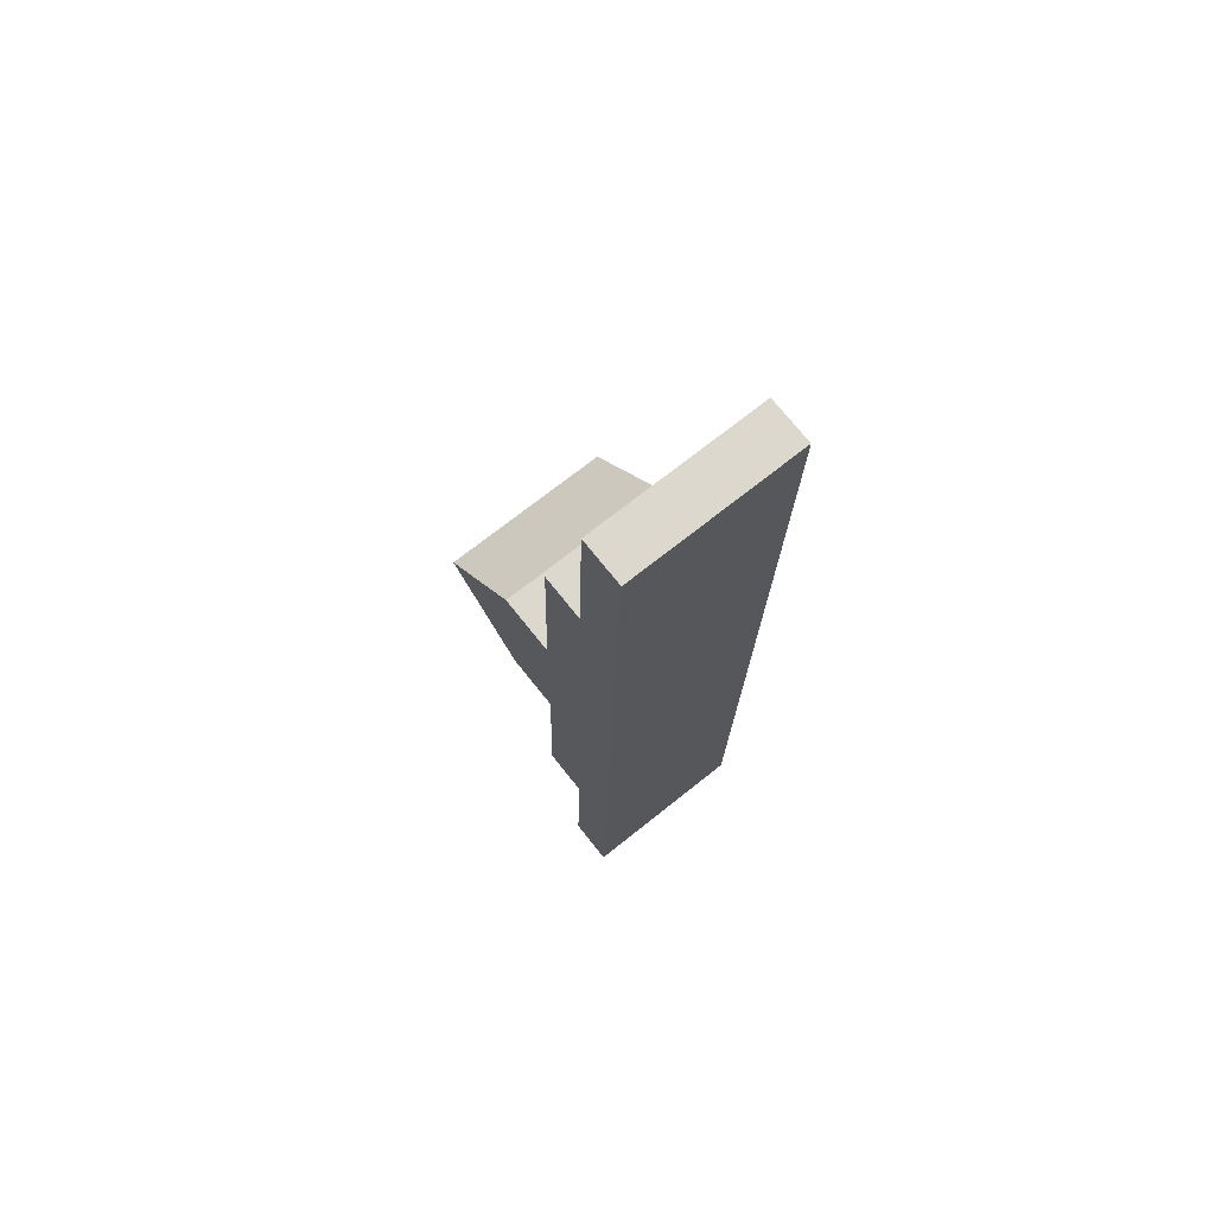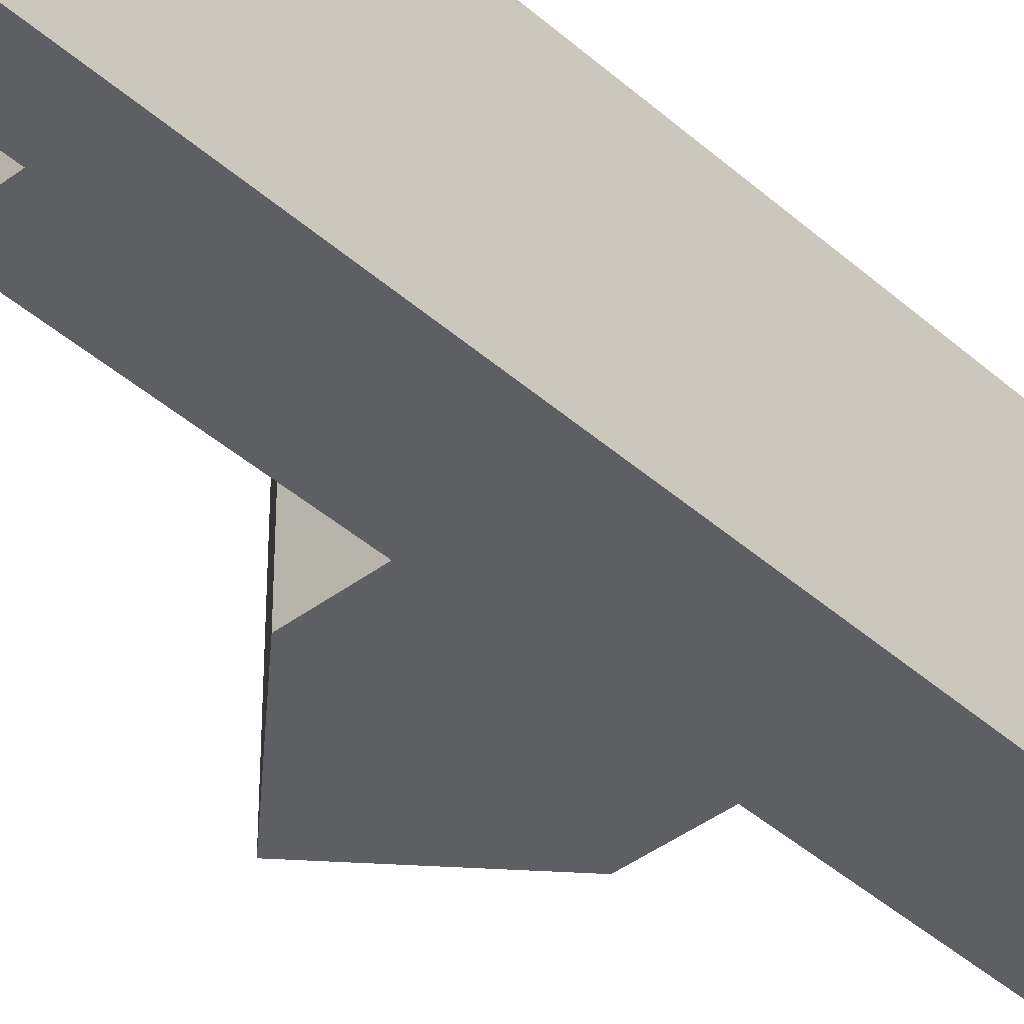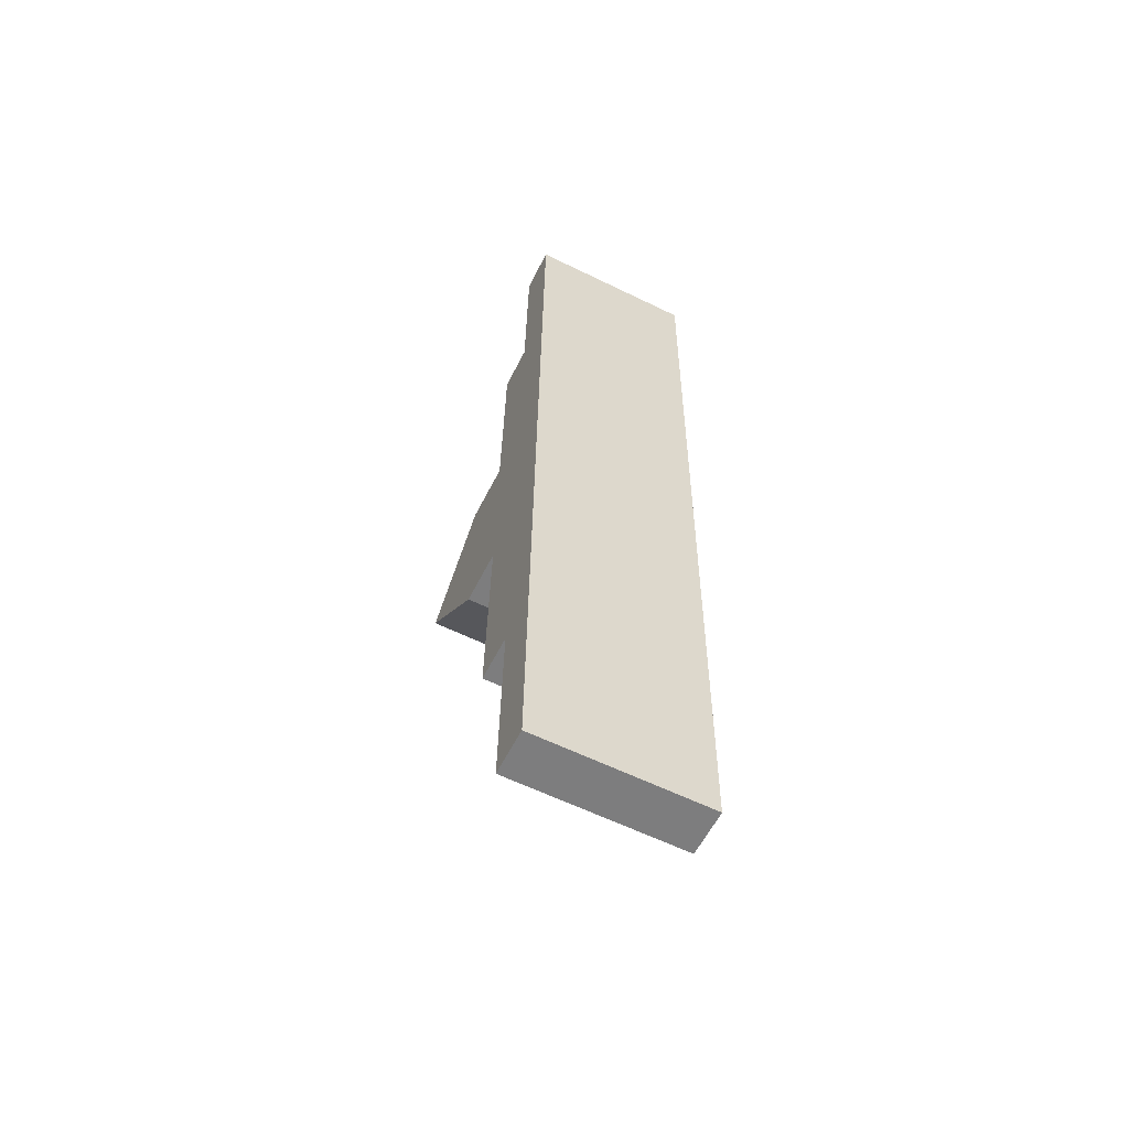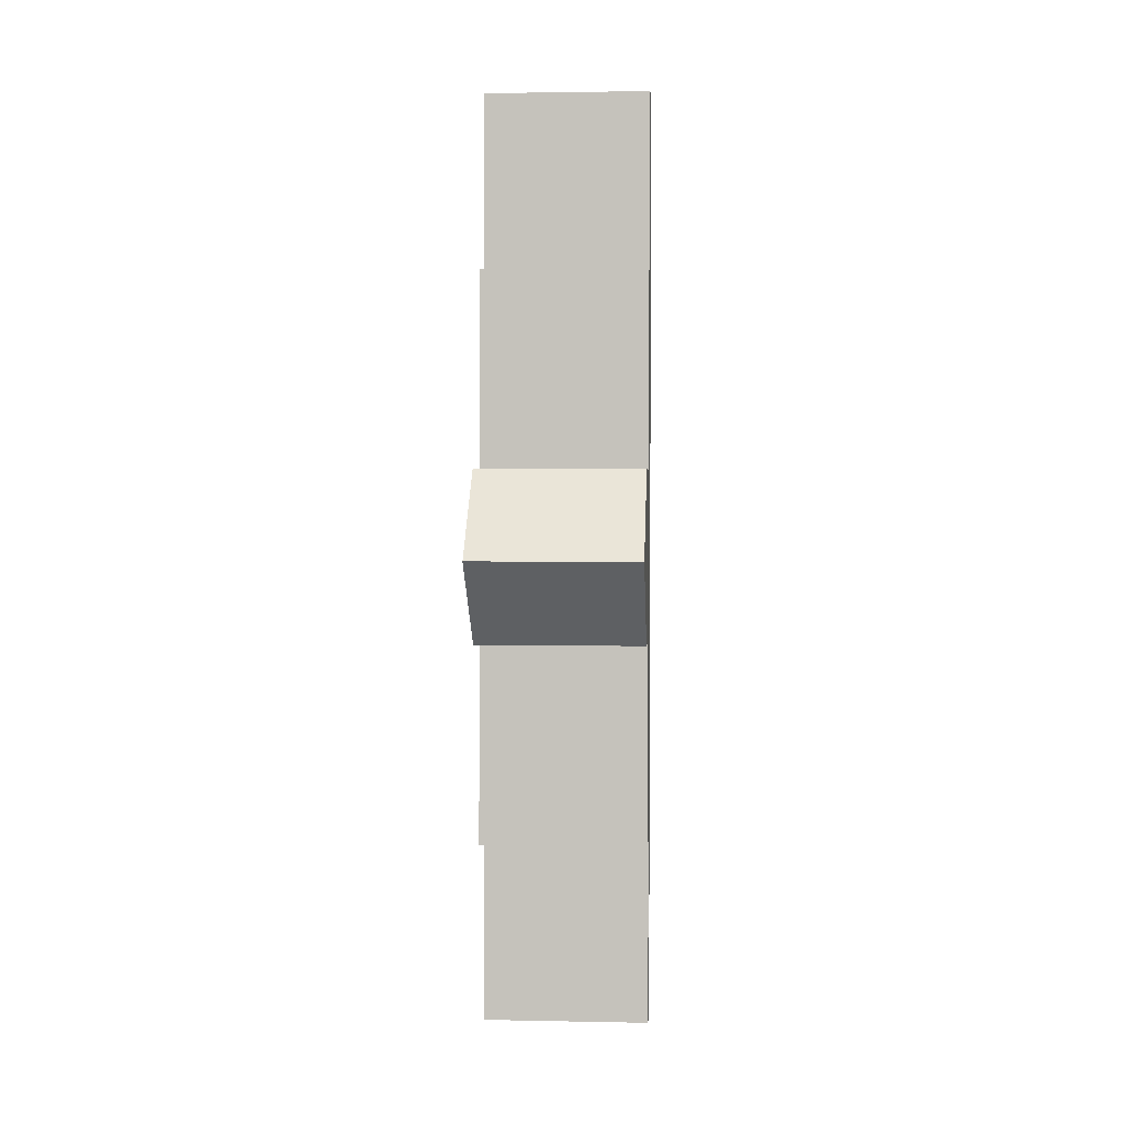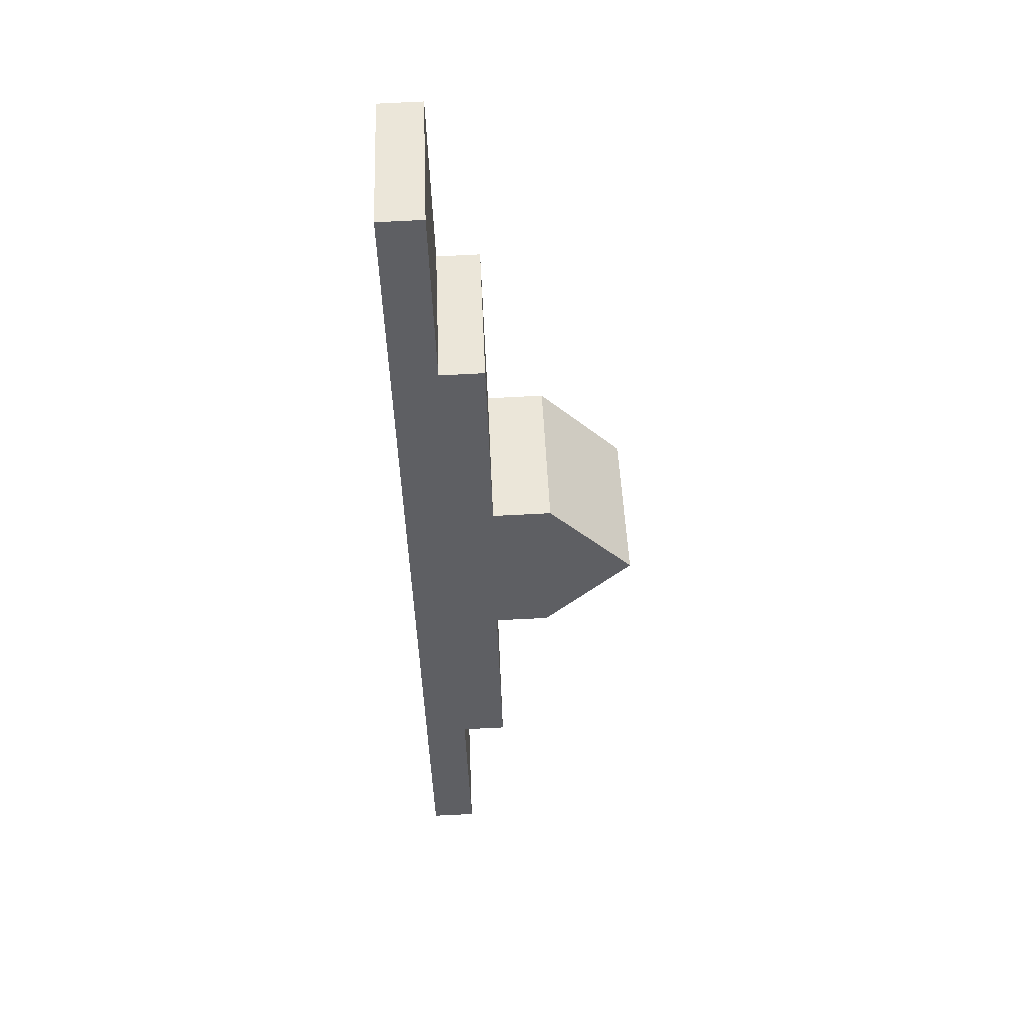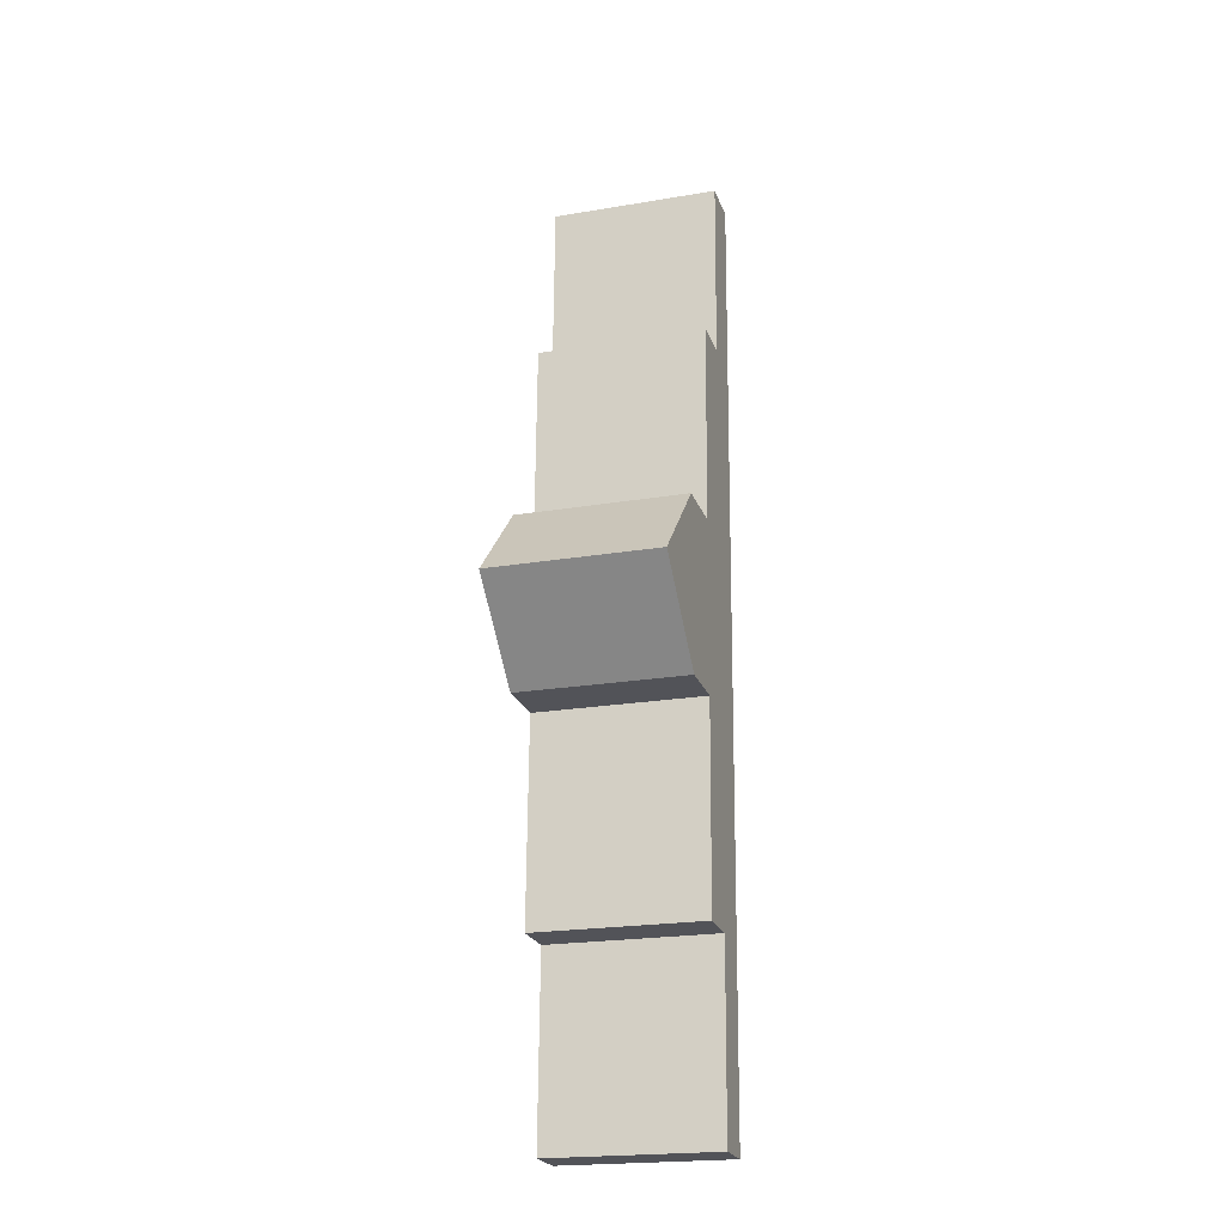
<metadata>
{"format":"obj","ext":"obj","renderer":"f3d","projection":"perspective","resolution":1024,"background":"white","views":[{"elev":71.1,"azim":-128.6,"up":"+Z"},{"elev":-40.7,"azim":-138.8,"up":"+Y"},{"elev":-60.7,"azim":-116.5,"up":"+Z"},{"elev":2.4,"azim":93.9,"up":"+Z"},{"elev":48.6,"azim":-2.3,"up":"+Z"},{"elev":-21.1,"azim":106.8,"up":"+Z"}]}
</metadata>
<code>
v  3.781 3.83 -8.891
v  2.231 3.83 -8.691
v  3.548 3.83 -8.654
v  5.486 3.83 -10.62
v  2.187 3.83 -7.129
v  1.115 3.83 -4.151
v  2.102 3.83 -4.123
v  0.118 3.83 -5.026
v  0.37 3.83 -15.8
v  2.292 3.83 -12.59
v  3.52 3.83 -12.56
v  2.328 3.83 -13.87
v  2.423 3.83 -17.23
v  1.403 3.83 -17.26
v  0.504 3.83 -21.52
v  1.481 3.83 -20.01
v  1.523 3.83 -21.49
v  0 3.83 2.345e-16
v  0.997 3.83 0.028
v  1.523 1.316e-15 -21.49
v  0.504 1.318e-15 -21.52
v  3.52 7.69e-16 -12.56
v  2.292 7.71e-16 -12.59
v  2.423 1.055e-15 -17.23
v  1.403 1.057e-15 -17.26
v  0.37 9.674e-16 -15.8
v  0.118 3.078e-16 -5.026
v  0 0 0
v  0.997 -1.715e-18 0.028
v  1.115 2.542e-16 -4.151
v  2.102 2.525e-16 -4.123
v  2.231 5.322e-16 -8.691
v  3.548 5.299e-16 -8.654
v  2.187 4.365e-16 -7.129
v  2.328 8.494e-16 -13.87
v  1.481 1.225e-15 -20.01
v  5.486 6.505e-16 -10.62
v  3.781 5.444e-16 -8.891
g defaultobject
f 1 2 3
f 2 1 4
f 5 6 7
f 6 5 8
f 8 5 9
f 9 5 2
f 9 2 10
f 10 2 4
f 10 4 11
f 9 10 12
f 9 12 13
f 9 13 14
f 9 14 15
f 15 14 16
f 15 16 17
f 6 18 19
f 18 6 8
f 20 15 17
f 15 20 21
f 22 10 11
f 10 22 23
f 24 14 13
f 14 24 25
f 21 9 15
f 9 21 26
f 9 26 8
f 8 26 27
f 8 27 18
f 18 27 28
f 28 19 18
f 19 28 29
f 30 7 6
f 7 30 31
f 32 3 2
f 3 32 33
f 29 6 19
f 6 29 30
f 31 5 7
f 5 31 2
f 2 31 32
f 32 31 34
f 23 12 10
f 12 23 13
f 13 23 24
f 24 23 35
f 16 20 17
f 20 16 14
f 20 14 36
f 36 14 25
f 33 1 3
f 1 33 4
f 4 33 37
f 37 33 38
f 37 11 4
f 11 37 22
f 37 23 22
f 35 25 24
f 25 35 26
f 26 35 27
f 27 35 23
f 27 23 32
f 32 23 37
f 32 37 38
f 32 38 33
f 27 32 34
f 27 34 31
f 27 31 30
f 27 30 28
f 28 30 29
f 36 21 20
f 21 36 26
f 26 36 25

</code>
